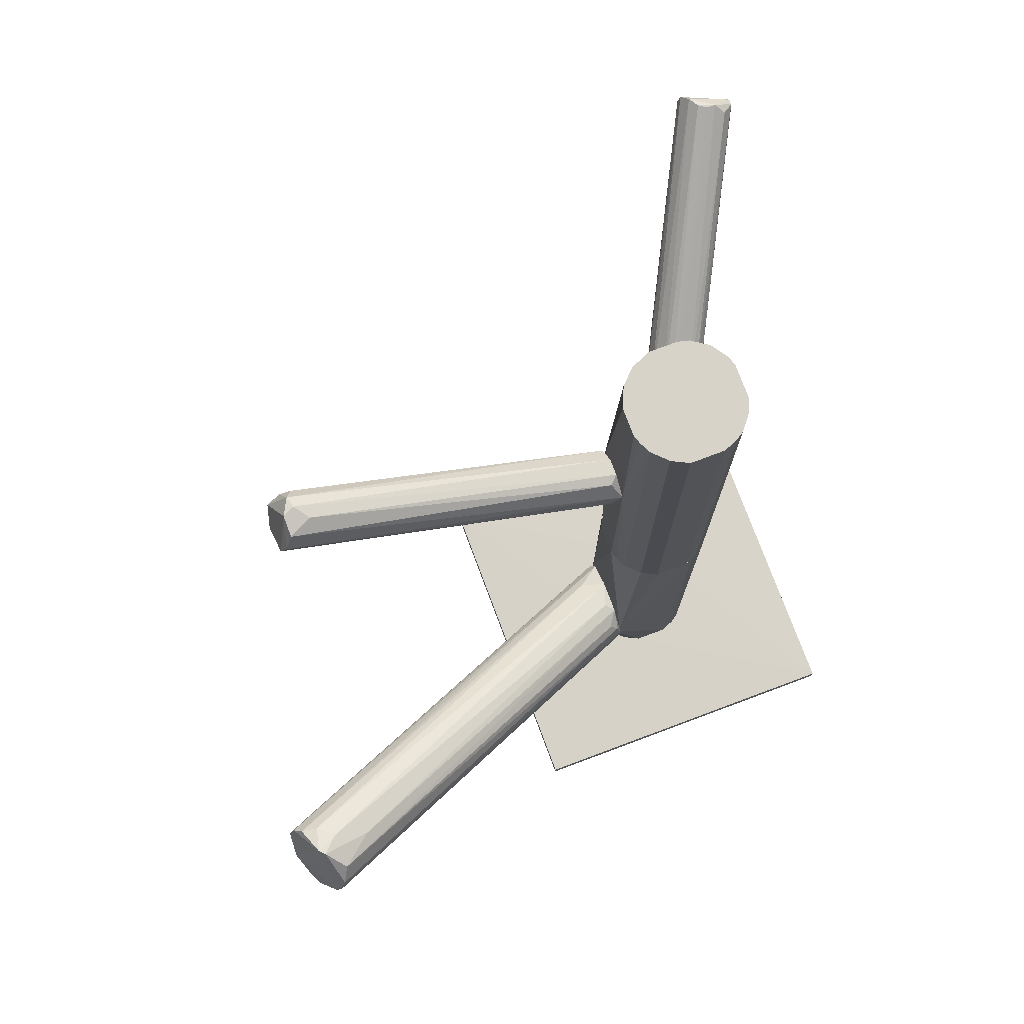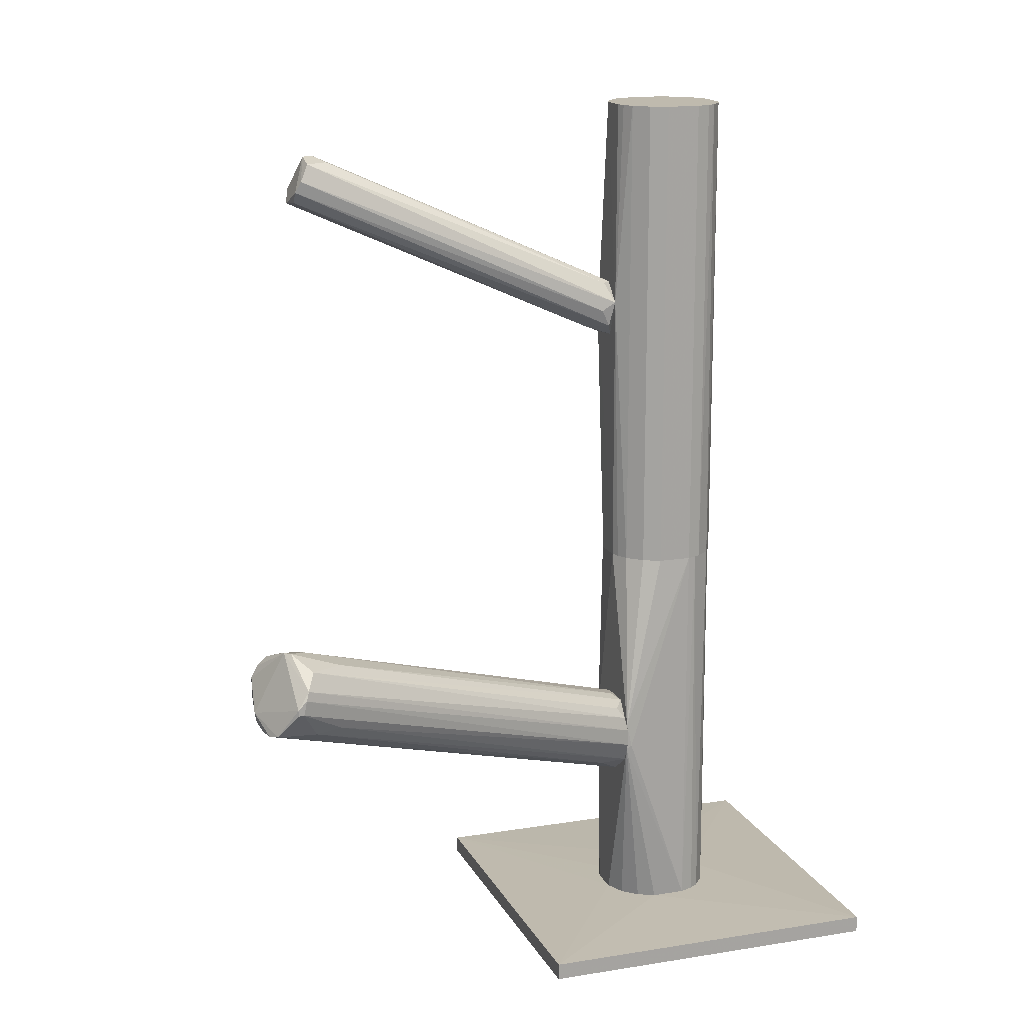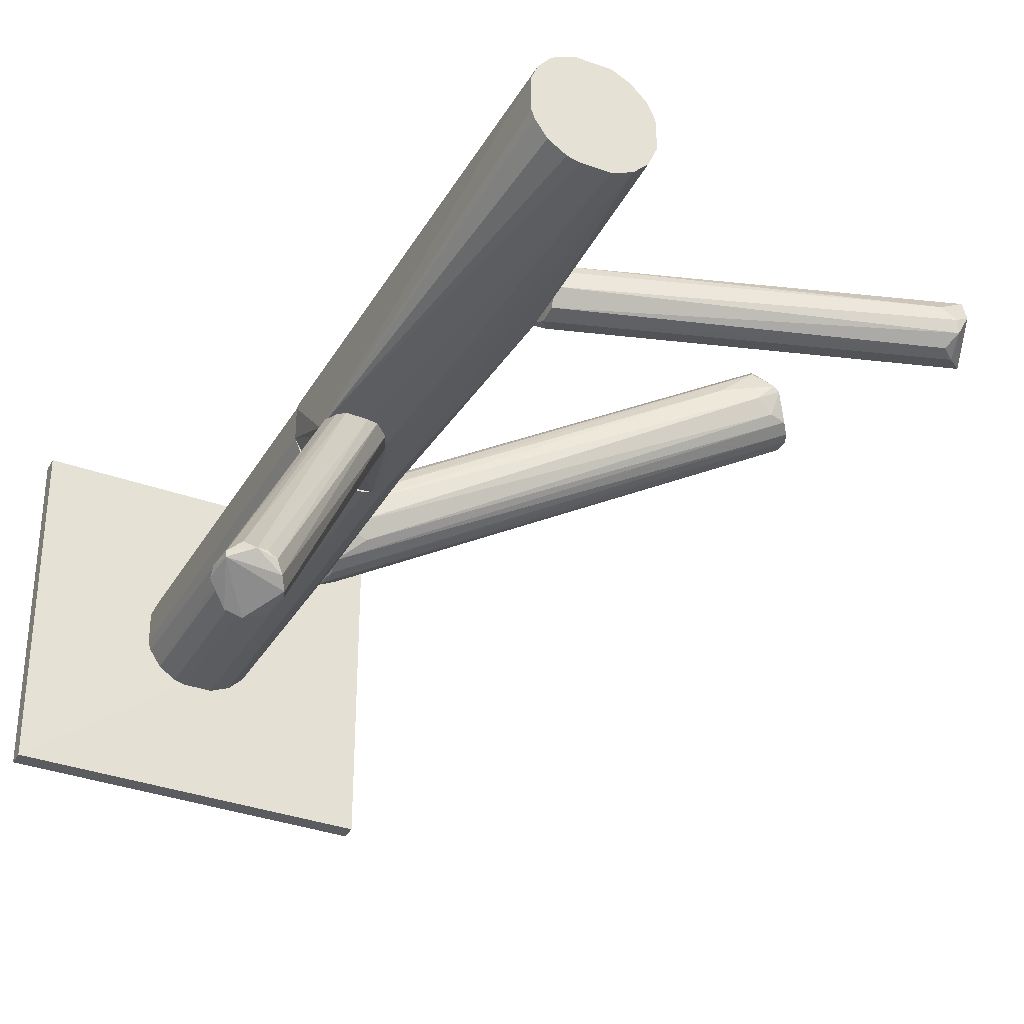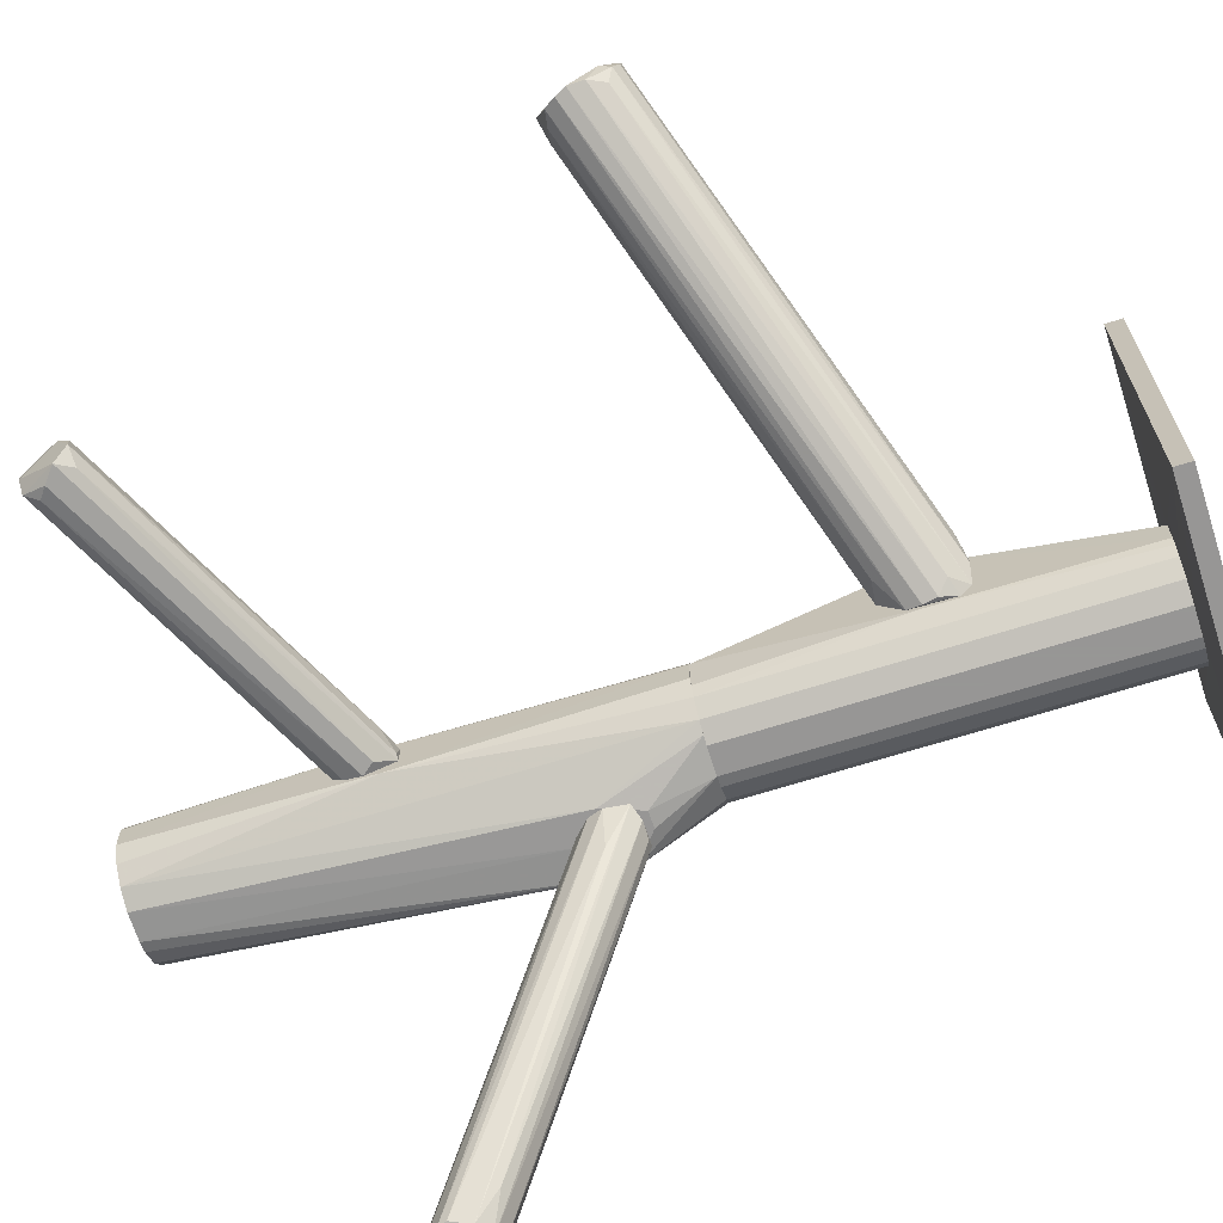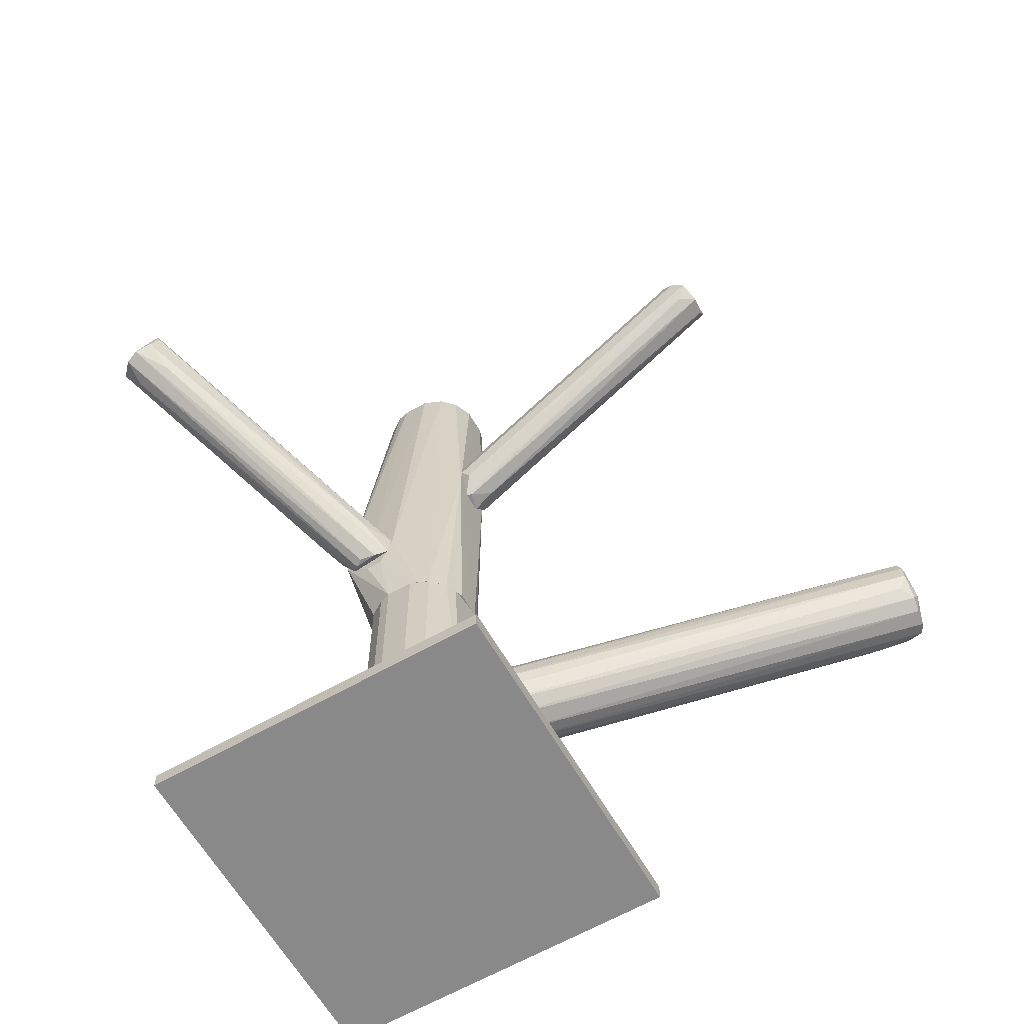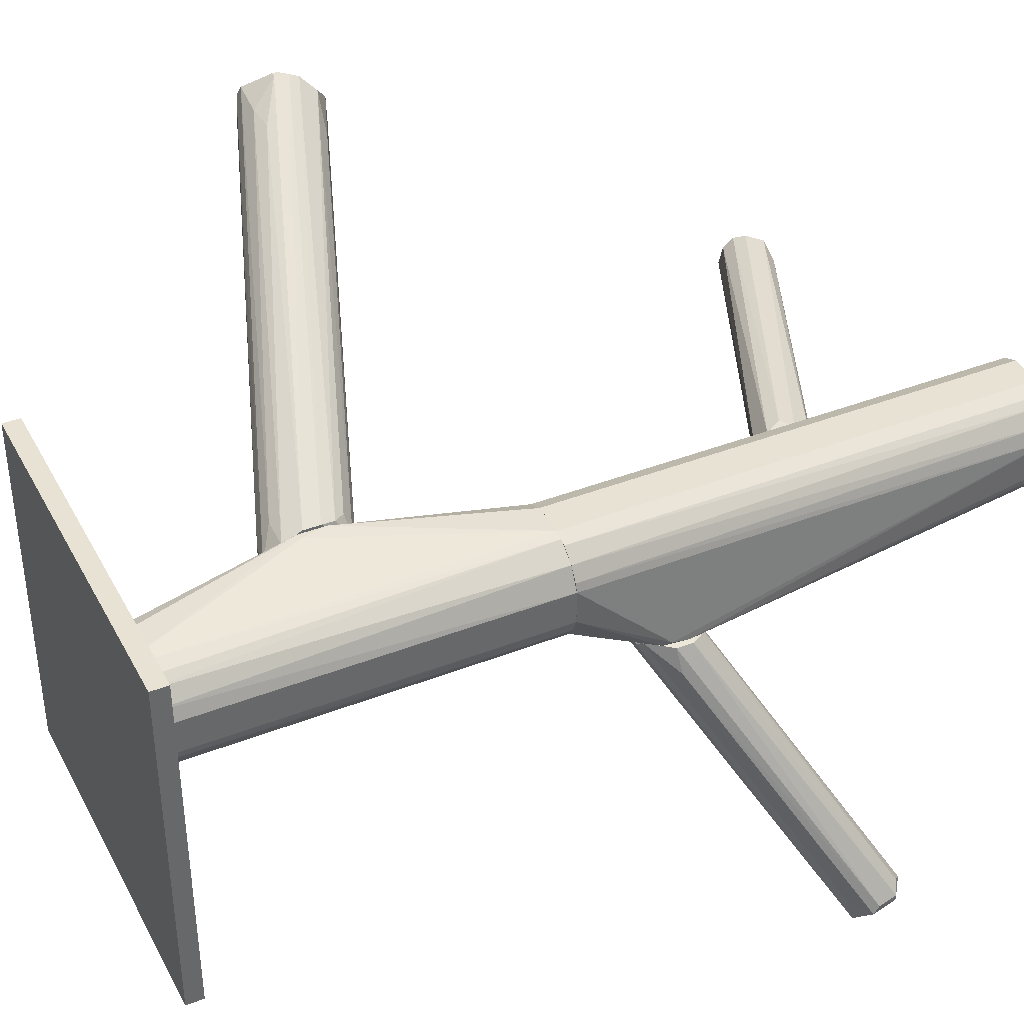
<metadata>
{"format":"obj","ext":"obj","renderer":"f3d","projection":"perspective","resolution":1024,"background":"white","views":[{"elev":76.4,"azim":159.5,"up":"+Z"},{"elev":15.5,"azim":160.9,"up":"+Z"},{"elev":-34.5,"azim":-26.0,"up":"+Y"},{"elev":-68.0,"azim":107.6,"up":"+Y"},{"elev":-63.1,"azim":30.0,"up":"+Z"},{"elev":40.0,"azim":-115.7,"up":"+Y"}]}
</metadata>
<code>
o convex_0
v -0.0545 0.01176 -0.1156
v 0.007791 0.06354 -0.1163
v -0.03499 0.03126 -0.1156
v -0.08677 0.06354 -0.1208
v 0.007791 -0.031 -0.1208
v -0.08677 -0.031 -0.1208
v 0.007791 -0.031 -0.1163
v 0.007791 0.06354 -0.1208
v -0.08677 0.06354 -0.1163
v -0.08677 -0.031 -0.1163
v -0.02748 0.006507 -0.1156
v -0.04324 0.00126 -0.1156
v -0.02449 0.02001 -0.1156
f 11 7 13
f 4 5 6
f 6 5 7
f 5 2 7
f 4 2 8
f 5 4 8
f 2 5 8
f 1 3 9
f 3 2 9
f 2 4 9
f 4 6 9
f 9 6 10
f 6 7 10
f 1 9 10
f 3 1 11
f 7 11 12
f 10 7 12
f 1 10 12
f 11 1 12
f 2 3 13
f 7 2 13
f 3 11 13
o convex_1
v -0.0455 -0.00476 0.007507
v -0.08677 -0.0753 0.06455
v -0.08902 -0.0753 0.06455
v -0.08677 -0.08431 0.05178
v -0.05826 -0.003254 0.01501
v -0.04249 -0.002501 0.01877
v -0.09503 -0.0783 0.05403
v -0.08077 -0.08205 0.05928
v -0.05675 -0.003254 0.02252
v -0.05225 -0.004007 0.007507
v -0.09428 -0.0753 0.06079
v -0.0455 -0.01226 0.01577
v -0.04926 -0.003254 0.02402
v -0.08302 -0.0798 0.06379
v -0.08227 -0.08355 0.05403
v -0.09052 -0.0828 0.05103
v -0.05376 -0.002501 0.008259
v -0.041 -0.003254 0.01501
v -0.09052 -0.0753 0.04878
v -0.04625 -0.002501 0.02252
v -0.04174 -0.003254 0.009012
v -0.0545 -0.002501 0.02327
v -0.09127 -0.07304 0.06229
v -0.05001 -0.005512 0.007507
v -0.09503 -0.07605 0.05553
v -0.05826 -0.003254 0.01952
v -0.08452 -0.0768 0.06455
v -0.08152 -0.08205 0.06154
v -0.06051 -0.01001 0.01577
v -0.08002 -0.07605 0.04803
v -0.09428 -0.0768 0.06079
f 17 41 44
f 16 15 26
f 25 21 28
f 14 23 30
f 21 25 31
f 23 29 32
f 29 20 32
f 30 23 32
f 27 19 33
f 19 30 33
f 25 28 34
f 14 30 34
f 30 19 34
f 19 31 34
f 31 25 34
f 16 26 35
f 30 18 35
f 26 33 35
f 33 30 35
f 24 16 36
f 22 24 36
f 16 35 36
f 35 22 36
f 14 17 37
f 23 14 37
f 17 29 37
f 29 23 37
f 38 24 39
f 24 22 39
f 22 35 39
f 35 18 39
f 18 38 39
f 15 16 40
f 26 15 40
f 16 27 40
f 33 26 40
f 27 33 40
f 19 27 41
f 17 28 41
f 28 21 41
f 31 19 41
f 21 31 41
f 18 30 42
f 32 20 42
f 30 32 42
f 38 18 42
f 20 38 42
f 17 14 43
f 28 17 43
f 14 34 43
f 34 28 43
f 16 24 44
f 27 16 44
f 29 17 44
f 20 29 44
f 38 20 44
f 24 38 44
f 41 27 44
o convex_2
v -0.04624 0.03052 -0.009767
v -0.04324 0.001251 -0.1156
v -0.04624 0.002005 -0.1156
v -0.03499 0.03127 -0.1156
v -0.02523 0.01026 -0.009767
v -0.05075 0.005007 -0.009767
v -0.0545 0.02076 -0.1156
v -0.02373 0.03503 -0.06528
v -0.02523 0.01026 -0.1156
v -0.03574 0.001251 -0.009767
v -0.0545 0.02076 -0.009767
v -0.03049 0.02902 -0.009767
v -0.04775 0.02977 -0.1156
v -0.05375 0.009513 -0.1156
v -0.03049 0.003506 -0.1156
v -0.02448 0.02001 -0.1156
v -0.02373 0.01176 -0.0608
v -0.02448 0.02001 -0.009767
v -0.0545 0.01176 -0.009767
v -0.0515 0.02677 -0.009767
v -0.04324 0.001251 -0.009767
v -0.03049 0.003506 -0.009767
v -0.04399 0.03127 -0.1156
v -0.03574 0.001251 -0.1156
v -0.02373 0.03503 -0.05781
v -0.02673 0.02527 -0.1156
v -0.053 0.02451 -0.1156
v -0.04399 0.03127 -0.009767
v -0.05075 0.005007 -0.1156
v -0.03499 0.03127 -0.009767
v -0.02673 0.007258 -0.009767
v -0.02673 0.007258 -0.1156
v -0.0545 0.01176 -0.1156
v -0.02523 0.03503 -0.06454
v -0.04624 0.002005 -0.009767
v -0.02673 0.02527 -0.009767
v -0.053 0.008009 -0.009767
v -0.05 0.02827 -0.1156
v -0.03049 0.02902 -0.1156
v -0.02448 0.01251 -0.1156
f 52 61 84
f 46 47 48
f 49 45 50
f 48 47 51
f 46 48 53
f 49 50 54
f 50 45 55
f 45 49 56
f 48 51 57
f 51 47 58
f 46 53 59
f 53 48 60
f 56 49 62
f 49 61 62
f 50 55 63
f 55 51 63
f 55 45 64
f 47 46 65
f 46 54 65
f 54 50 65
f 49 54 66
f 54 59 66
f 52 48 67
f 48 57 67
f 57 45 67
f 54 46 68
f 46 59 68
f 59 54 68
f 61 52 69
f 62 61 69
f 60 48 70
f 52 60 70
f 51 55 71
f 57 51 71
f 55 64 71
f 45 56 72
f 67 45 72
f 47 50 73
f 58 47 73
f 56 69 74
f 72 56 74
f 69 72 74
f 61 49 75
f 49 66 75
f 66 59 75
f 59 53 76
f 53 61 76
f 75 59 76
f 61 75 76
f 51 58 77
f 63 51 77
f 58 63 77
f 52 67 78
f 69 52 78
f 67 72 78
f 72 69 78
f 50 47 79
f 47 65 79
f 65 50 79
f 56 62 80
f 69 56 80
f 62 69 80
f 50 63 81
f 63 58 81
f 73 50 81
f 58 73 81
f 45 57 82
f 64 45 82
f 57 71 82
f 71 64 82
f 48 52 83
f 70 48 83
f 52 70 83
f 60 52 84
f 53 60 84
f 61 53 84
o convex_3
v -0.02373 0.01251 -0.06979
v 0.08659 0.08456 -0.02252
v 0.08659 0.08456 -0.02402
v 0.0941 0.06429 -0.01952
v -0.02148 0.02752 -0.05029
v -0.02298 0.02828 -0.07355
v 0.09334 0.07254 -0.03153
v 0.08585 0.0748 -0.01051
v -0.02373 0.03578 -0.05929
v -0.02373 0.01326 -0.05779
v 0.08133 0.08006 -0.01427
v 0.08585 0.06655 -0.01277
v 0.09109 0.08006 -0.03077
v -0.02373 0.03352 -0.06904
v -0.01997 0.02002 -0.07355
v 0.09185 0.06504 -0.02852
v -0.02373 0.02077 -0.05178
v -0.02073 0.03428 -0.05253
v -0.02222 0.01176 -0.06529
v 0.08358 0.0838 -0.01802
v 0.09259 0.06429 -0.01651
v 0.08059 0.0793 -0.03153
v -0.02373 0.03578 -0.06379
v -0.01547 0.02752 -0.07205
v -0.02298 0.01477 -0.0728
v 0.0941 0.06429 -0.02402
v 0.0941 0.0688 -0.03002
v 0.08133 0.07029 -0.01201
v 0.08509 0.08456 -0.02402
v 0.07233 0.07254 -0.01577
v -0.02298 0.01176 -0.06154
v -0.01698 0.01851 -0.05253
v 0.09034 0.0658 -0.01352
v -0.01923 0.01402 -0.06829
v -0.02298 0.03503 -0.05554
v 0.09259 0.07705 -0.03153
v -0.02373 0.02978 -0.05178
v -0.01622 0.03428 -0.06904
v 0.08434 0.08456 -0.02027
v 0.09485 0.07029 -0.02702
v 0.08734 0.0733 -0.01051
v 0.07383 0.07855 -0.03077
f 107 113 126
f 93 85 94
f 87 86 97
f 90 85 98
f 85 93 98
f 93 94 101
f 95 92 104
f 98 93 107
f 99 90 108
f 91 99 108
f 85 90 109
f 90 99 109
f 88 103 110
f 99 91 111
f 109 99 111
f 100 109 111
f 110 100 111
f 92 89 112
f 89 101 112
f 101 96 112
f 86 87 113
f 87 97 113
f 97 106 113
f 89 92 114
f 92 95 114
f 94 85 115
f 85 103 115
f 103 88 115
f 88 105 115
f 105 94 115
f 101 94 116
f 96 101 116
f 94 105 117
f 116 94 117
f 96 116 117
f 103 85 118
f 85 109 118
f 109 100 118
f 100 110 118
f 110 103 118
f 102 95 119
f 104 93 119
f 95 104 119
f 90 97 120
f 108 90 120
f 91 108 120
f 101 89 121
f 93 101 121
f 95 102 121
f 89 114 121
f 114 95 121
f 119 93 121
f 102 119 121
f 97 90 122
f 90 98 122
f 106 97 122
f 98 106 122
f 104 86 123
f 93 104 123
f 107 93 123
f 86 113 123
f 113 107 123
f 97 86 124
f 88 110 124
f 111 91 124
f 110 111 124
f 120 97 124
f 91 120 124
f 86 104 125
f 104 92 125
f 105 88 125
f 92 112 125
f 112 96 125
f 96 117 125
f 117 105 125
f 124 86 125
f 88 124 125
f 106 98 126
f 98 107 126
f 113 106 126
o convex_4
v -0.04775 0.02977 0.1208
v -0.04925 -0.002501 0.006005
v -0.04474 -0.002501 0.006005
v -0.04399 0.03127 -0.009757
v -0.02448 0.01251 0.1208
v -0.02524 0.02226 -0.009757
v -0.05375 0.009509 0.1208
v -0.0545 0.02076 -0.009757
v -0.03049 0.02902 0.1208
v -0.02674 0.007258 -0.009757
v -0.03574 0.001254 0.1208
v -0.05751 -0.002501 0.01878
v -0.0545 0.02076 0.1208
v -0.03499 0.03127 -0.009757
v -0.02373 0.008008 0.05928
v -0.03349 0.002005 -0.009757
v -0.02373 0.02151 0.06529
v -0.04625 0.002005 0.1208
v -0.03499 0.03127 0.1208
v -0.05075 0.005006 -0.009757
v -0.0515 0.02677 -0.009757
v -0.03049 0.003506 0.1208
v -0.04099 -0.002501 0.01651
v -0.03049 0.02902 -0.009757
v -0.02524 0.02226 0.1208
v -0.02448 0.01251 -0.009757
v -0.053 0.02451 0.1208
v -0.04399 0.03127 0.1208
v -0.05075 0.005006 0.1208
v -0.03049 0.003506 -0.009757
v -0.05751 -0.001748 0.01426
v -0.0545 0.01176 -0.009757
v -0.02674 0.02526 -0.009757
v -0.04775 0.02977 -0.009757
v -0.04324 0.001257 -0.009757
v -0.02674 0.007258 0.1208
v -0.0545 0.01176 0.1208
v -0.02674 0.02526 0.1208
v -0.05 0.02826 0.1208
v -0.04324 0.001257 0.1208
v -0.0485 -0.002501 0.02328
v -0.05675 -0.002501 0.01201
v -0.02448 0.02001 -0.009757
v -0.05375 0.02301 -0.009757
v -0.02448 0.02001 0.1208
f 143 151 171
f 131 127 133
f 130 132 134
f 127 131 135
f 134 132 136
f 131 133 137
f 128 129 138
f 133 127 139
f 132 130 140
f 134 136 142
f 131 141 143
f 137 133 144
f 127 135 145
f 140 130 145
f 135 140 145
f 134 142 146
f 130 134 147
f 131 137 148
f 138 129 149
f 129 142 149
f 148 137 149
f 132 140 150
f 140 135 150
f 135 131 151
f 136 132 152
f 141 136 152
f 139 127 153
f 130 127 154
f 127 145 154
f 145 130 154
f 133 138 155
f 144 133 155
f 138 144 155
f 136 141 156
f 142 136 156
f 141 148 156
f 149 142 156
f 148 149 156
f 139 134 157
f 138 139 157
f 134 146 158
f 157 134 158
f 143 132 159
f 132 150 159
f 150 135 159
f 127 130 160
f 130 147 160
f 129 128 161
f 142 129 161
f 146 142 161
f 141 131 162
f 131 148 162
f 148 141 162
f 138 133 163
f 133 139 163
f 139 138 163
f 135 151 164
f 151 143 164
f 159 135 164
f 143 159 164
f 153 127 165
f 147 153 165
f 127 160 165
f 160 147 165
f 137 144 166
f 144 138 166
f 138 149 167
f 149 137 167
f 137 166 167
f 166 138 167
f 128 138 168
f 138 157 168
f 158 146 168
f 157 158 168
f 161 128 168
f 146 161 168
f 132 143 169
f 143 141 169
f 152 132 169
f 141 152 169
f 134 139 170
f 147 134 170
f 139 153 170
f 153 147 170
f 131 143 171
f 151 131 171
o convex_5
v 0.05657 0.008006 0.1066
v -0.02373 0.01176 0.05554
v -0.02373 0.01776 0.05554
v 0.06708 0.004255 0.09532
v -0.02297 0.008008 0.06755
v -0.02373 0.02151 0.0653
v 0.06182 -0.001751 0.1013
v 0.06633 0.01176 0.09907
v -0.02373 0.01626 0.07056
v 0.06033 0.001253 0.1073
v 0.06258 0.01101 0.1066
v -0.02072 0.008008 0.06004
v 0.06557 -0.000999 0.09831
v -0.02222 0.02076 0.05855
v -0.02373 0.01176 0.07056
v 0.06633 0.009509 0.09607
v 0.06482 0.01251 0.1021
v -0.02147 0.01851 0.07056
v 0.06258 0.001253 0.09457
v -0.01697 0.01626 0.05779
v -0.02297 0.007256 0.06305
v 0.05882 -0.000999 0.1036
v -0.01997 0.02151 0.06305
v 0.05957 0.004255 0.1081
v -0.02222 0.01251 0.05554
v 0.06258 0.005756 0.1081
f 195 181 197
f 174 173 177
f 177 173 180
f 181 178 184
f 174 177 185
f 180 173 186
f 176 181 186
f 179 175 187
f 185 179 187
f 177 182 188
f 180 172 189
f 177 180 189
f 182 177 189
f 172 182 189
f 183 173 190
f 184 183 190
f 175 184 190
f 174 185 191
f 187 175 191
f 185 187 191
f 173 183 192
f 184 178 192
f 183 184 192
f 186 173 192
f 176 186 192
f 178 181 193
f 181 176 193
f 176 192 193
f 192 178 193
f 185 177 194
f 179 185 194
f 188 179 194
f 177 188 194
f 172 180 195
f 182 172 195
f 180 186 195
f 186 181 195
f 173 174 196
f 190 173 196
f 175 190 196
f 174 191 196
f 191 175 196
f 175 179 197
f 184 175 197
f 181 184 197
f 179 188 197
f 188 182 197
f 182 195 197

</code>
